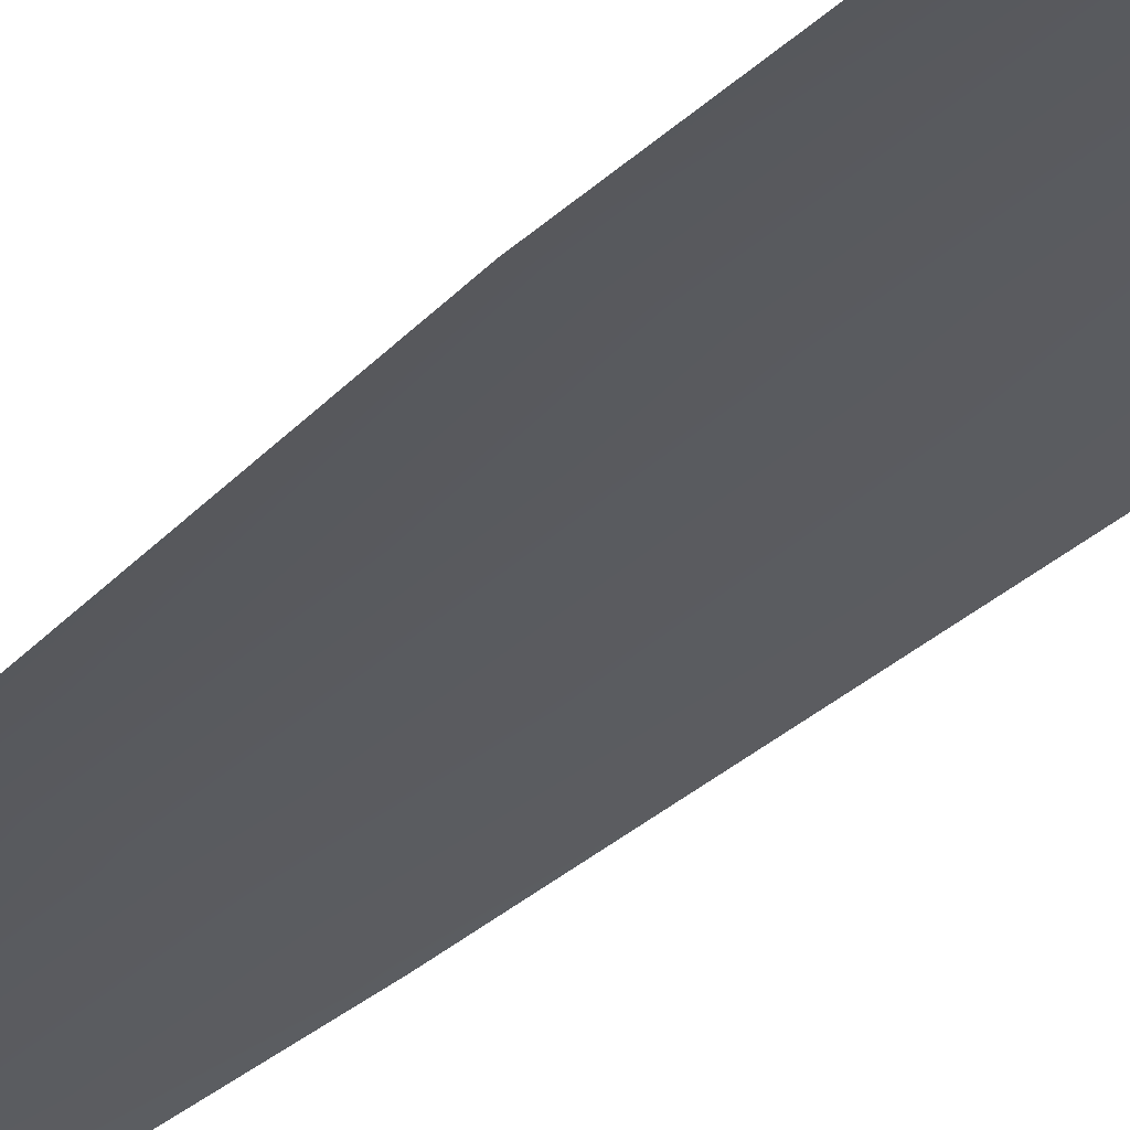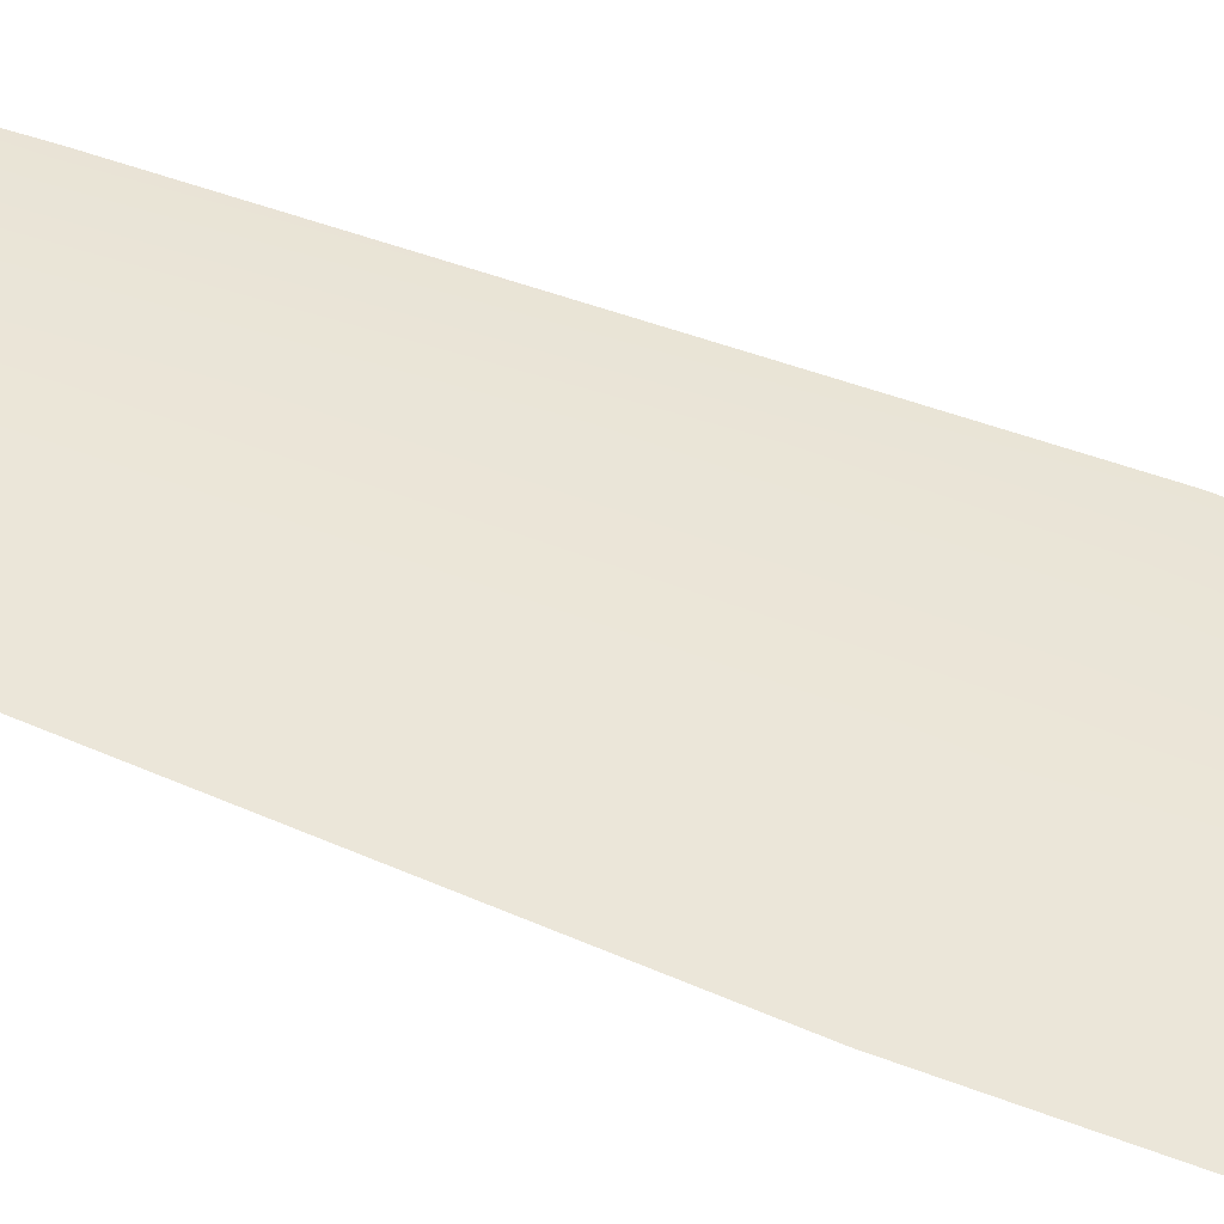
<metadata>
{"format":"obj","ext":"obj","renderer":"f3d","projection":"perspective","resolution":1024,"background":"white","views":[{"elev":-32.1,"azim":-36.1,"up":"+Z"},{"elev":46.4,"azim":-64.5,"up":"+Z"}]}
</metadata>
<code>
o feather_flight_primary_003
v 0.07553 0.1372 0.02837
v 0.07118 0.1372 0.02837
v 0.07643 0.06411 0.02815
v 0.07028 0.06411 0.02815
v 0.07336 0.1407 0.0288
v 0.07336 0.06133 0.0288
v 0.07671 0.1256 0.02837
v 0.07771 0.1106 0.02837
v 0.07834 0.09555 0.02837
v 0.07817 0.08051 0.02837
v 0.06854 0.08051 0.02837
v 0.06837 0.09555 0.02837
v 0.069 0.1106 0.02837
v 0.07 0.1256 0.02837
v 0.07336 0.1256 0.0288
v 0.07336 0.1106 0.0288
v 0.07336 0.09555 0.0288
v 0.07336 0.08051 0.0288
f 18 10 3 6
f 11 18 6 4
f 5 1 7 15
f 15 7 8 16
f 16 8 9 17
f 17 9 10 18
f 2 5 15 14
f 14 15 16 13
f 13 16 17 12
f 12 17 18 11

</code>
